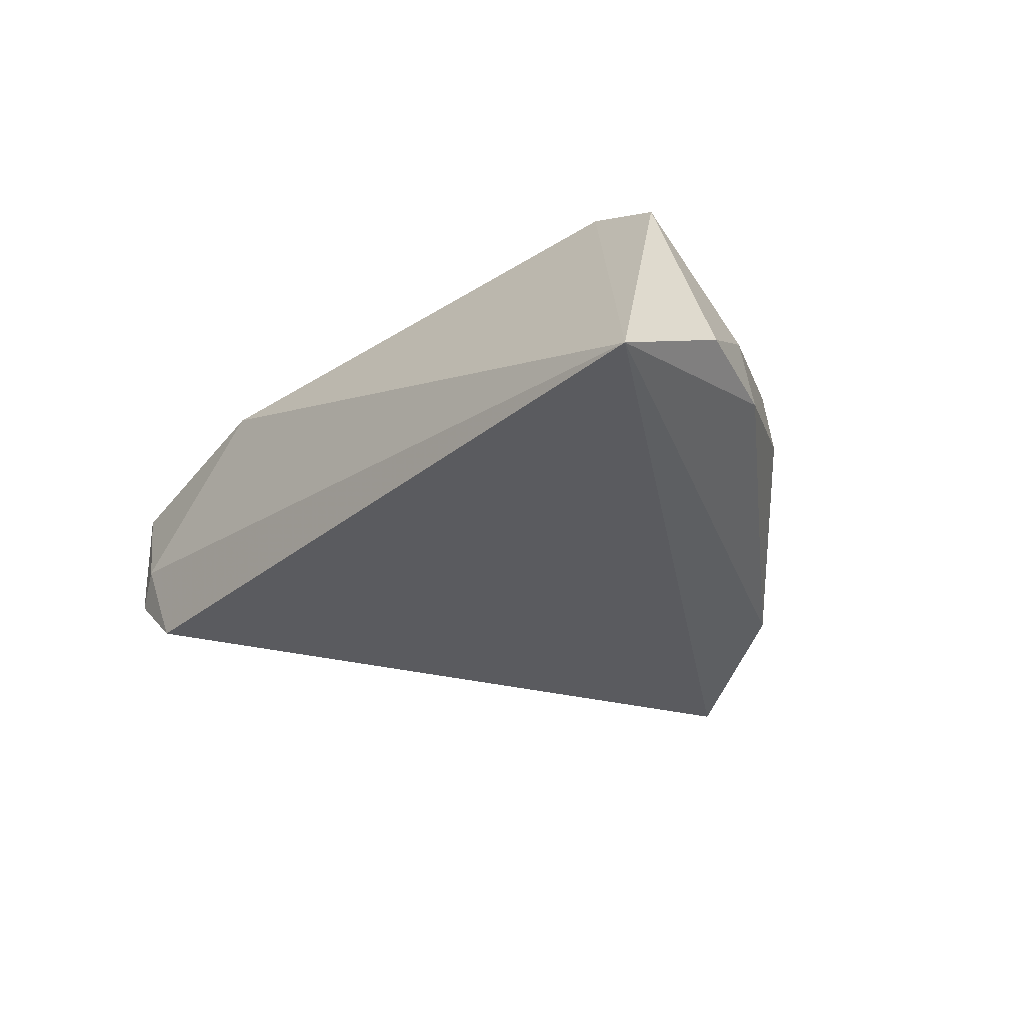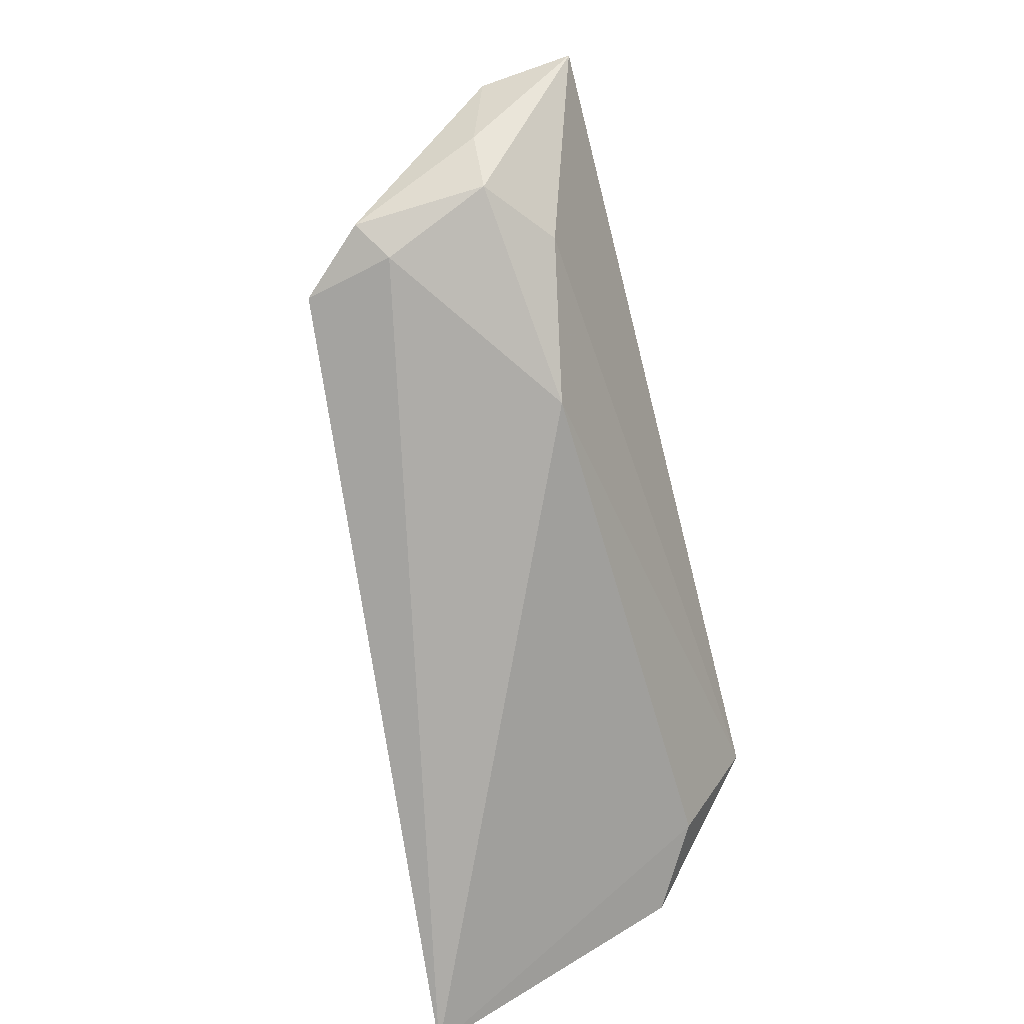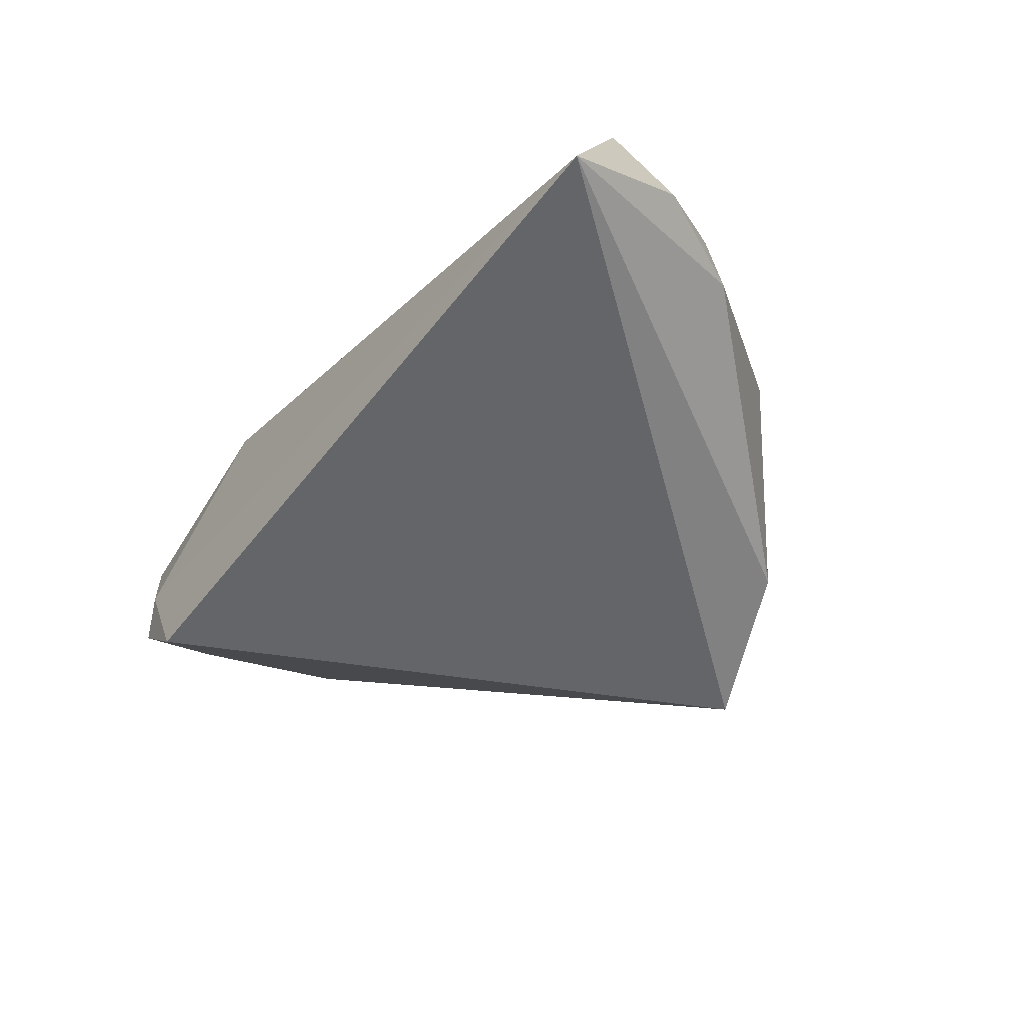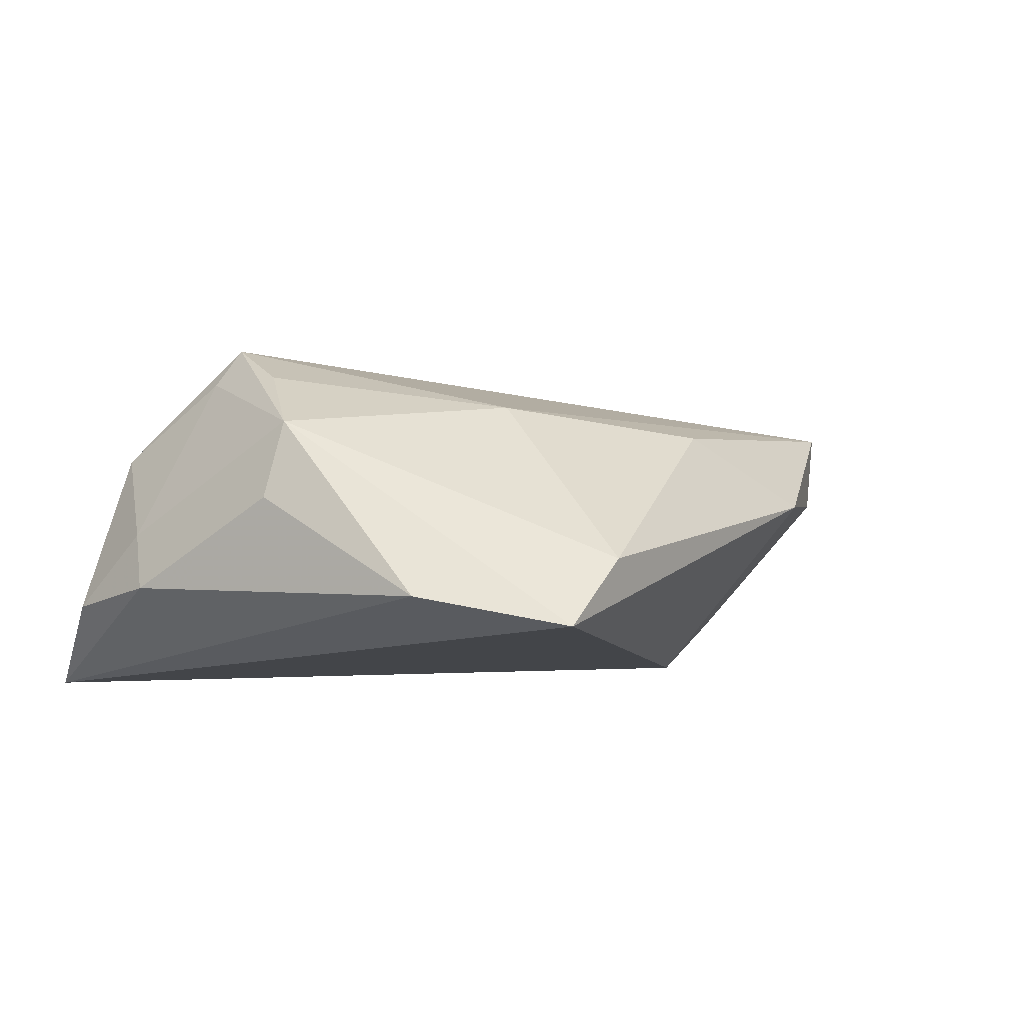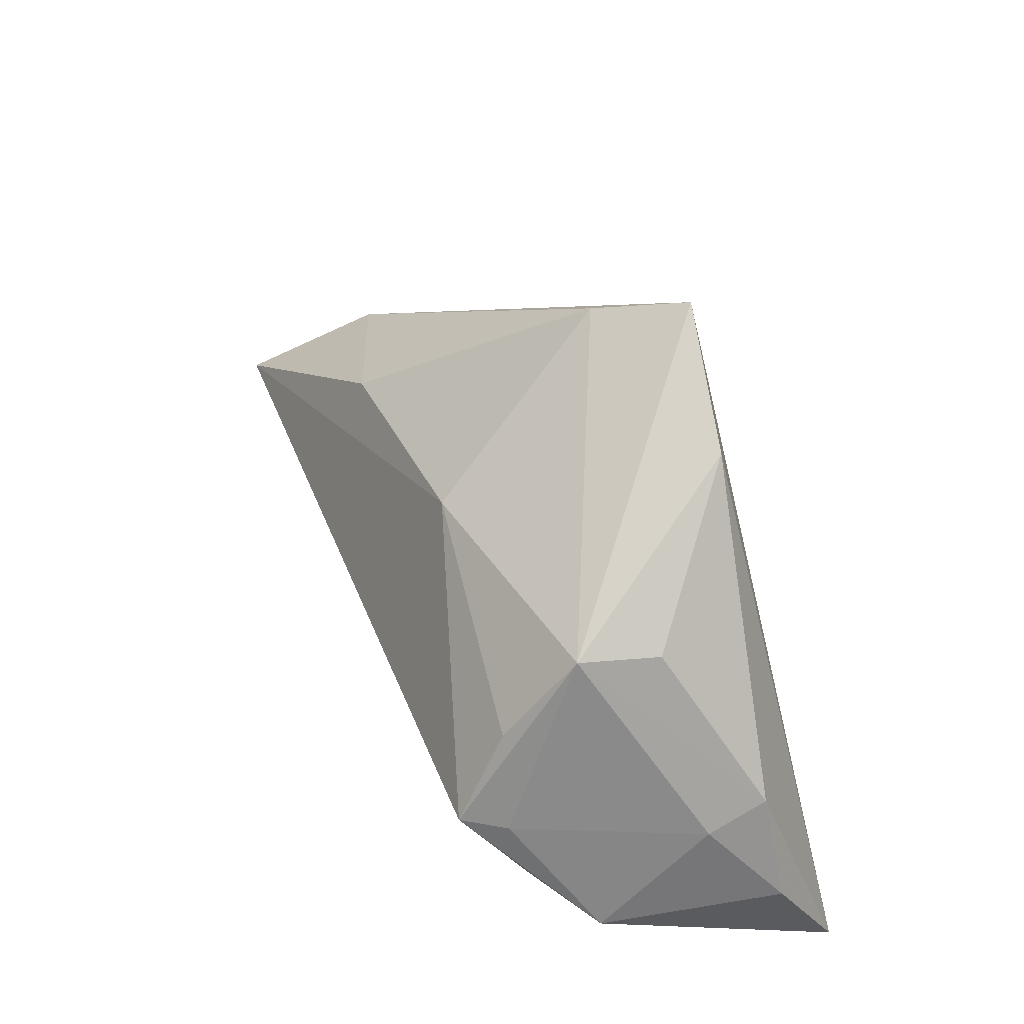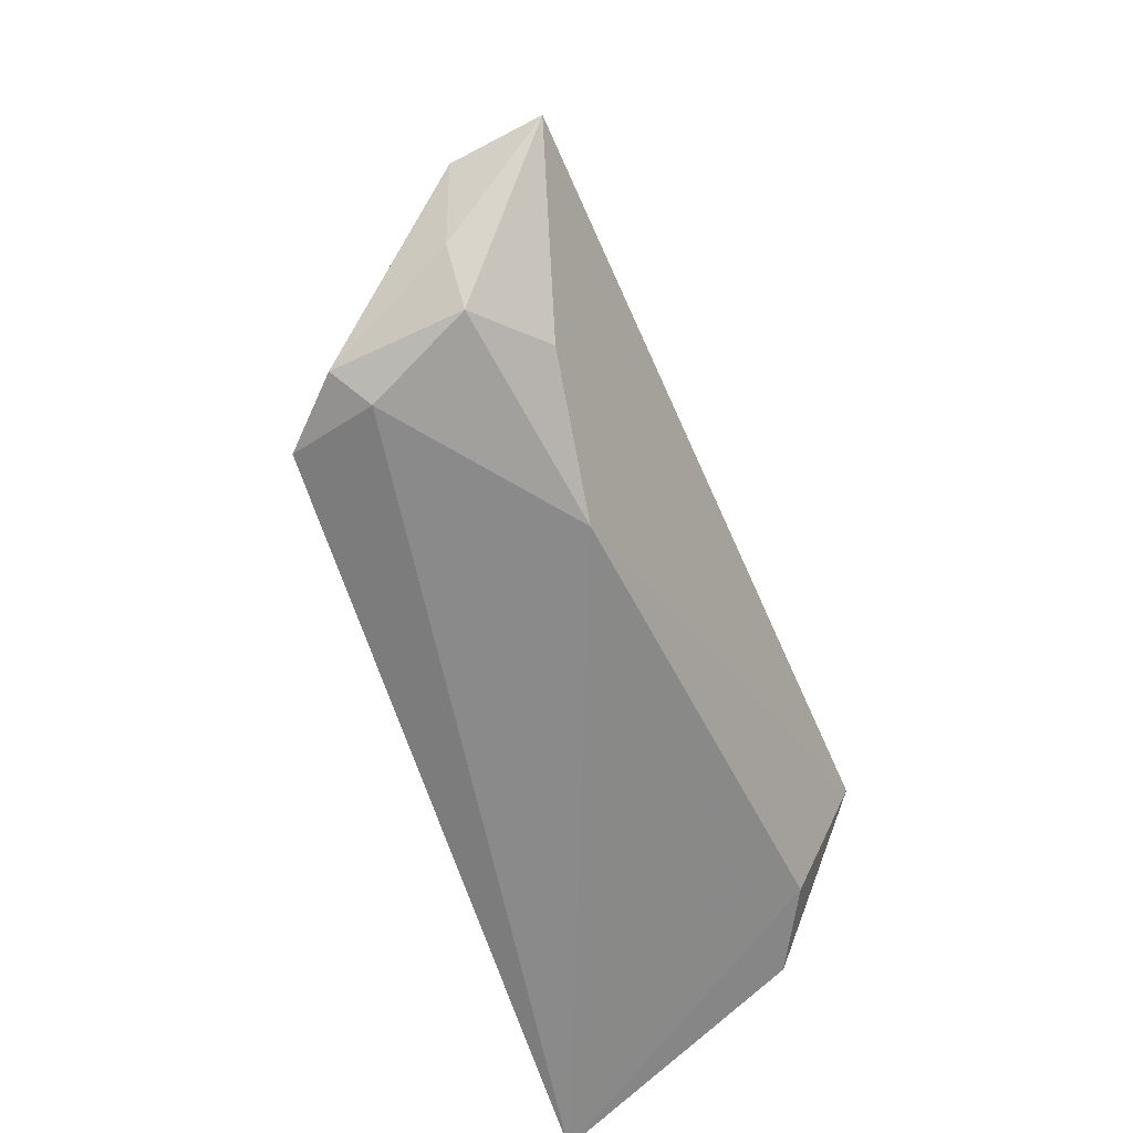
<metadata>
{"format":"obj","ext":"obj","renderer":"f3d","projection":"perspective","resolution":1024,"background":"white","views":[{"elev":-34.1,"azim":48.9,"up":"+Z"},{"elev":-76.8,"azim":-77.2,"up":"+Y"},{"elev":-53.5,"azim":53.1,"up":"+Z"},{"elev":-13.5,"azim":161.0,"up":"+Z"},{"elev":48.7,"azim":68.0,"up":"+Y"},{"elev":-63.4,"azim":-68.4,"up":"+Y"}]}
</metadata>
<code>
v 0.03058 0.01135 0.01746
v -0.0003787 0.04195 -0.01971
v -0.04073 -0.02252 -0.01317
v -0.00822 0.03757 -0.009932
v 0.03303 0.0005208 0.02422
v 0.03128 0.02208 0.008397
v -0.05912 -0.00828 0.01119
v 0.05182 -0.009826 -0.01129
v 0.01756 0.03435 -0.01576
v -0.04888 0.007184 0.006797
v -0.04338 -0.02459 -0.00296
v -0.04861 -0.0225 0.009114
v 0.0358 -0.0124 0.01611
v 0.04624 0.0005338 -0.003074
v 0.03338 0.02095 -0.001507
v 0.0459 0.00292 -0.01069
v 0.04571 -0.01277 0.01049
v 0.05206 -0.02459 -0.01971
v -0.04764 -0.02264 -0.005996
v -0.02292 -0.02459 0.01237
v -0.0603 -0.008082 0.02188
v -0.05392 -0.01718 0.009083
v -0.03001 0.0131 0.01405
v 0.0005985 0.02026 0.01365
v 0.03633 0.0003432 0.01901
v -0.04093 -0.02002 0.01564
f 18 9 16
f 2 9 18
f 18 3 2
f 6 9 2
f 2 4 6
f 11 3 18
f 1 5 6
f 15 9 6
f 6 16 15
f 15 16 9
f 14 16 6
f 23 4 10
f 4 2 10
f 10 3 7
f 10 2 3
f 6 4 24
f 24 4 23
f 24 1 6
f 5 1 24
f 7 3 19
f 3 11 19
f 6 5 25
f 25 14 6
f 18 16 8
f 16 14 8
f 12 19 11
f 14 25 17
f 17 8 14
f 17 25 5
f 5 13 17
f 18 8 17
f 17 13 18
f 5 26 20
f 20 13 5
f 26 12 20
f 18 13 20
f 20 12 11
f 20 11 18
f 7 19 22
f 19 12 22
f 7 22 21
f 21 22 12
f 21 10 7
f 23 10 21
f 21 12 26
f 5 24 21
f 21 24 23
f 21 26 5

</code>
